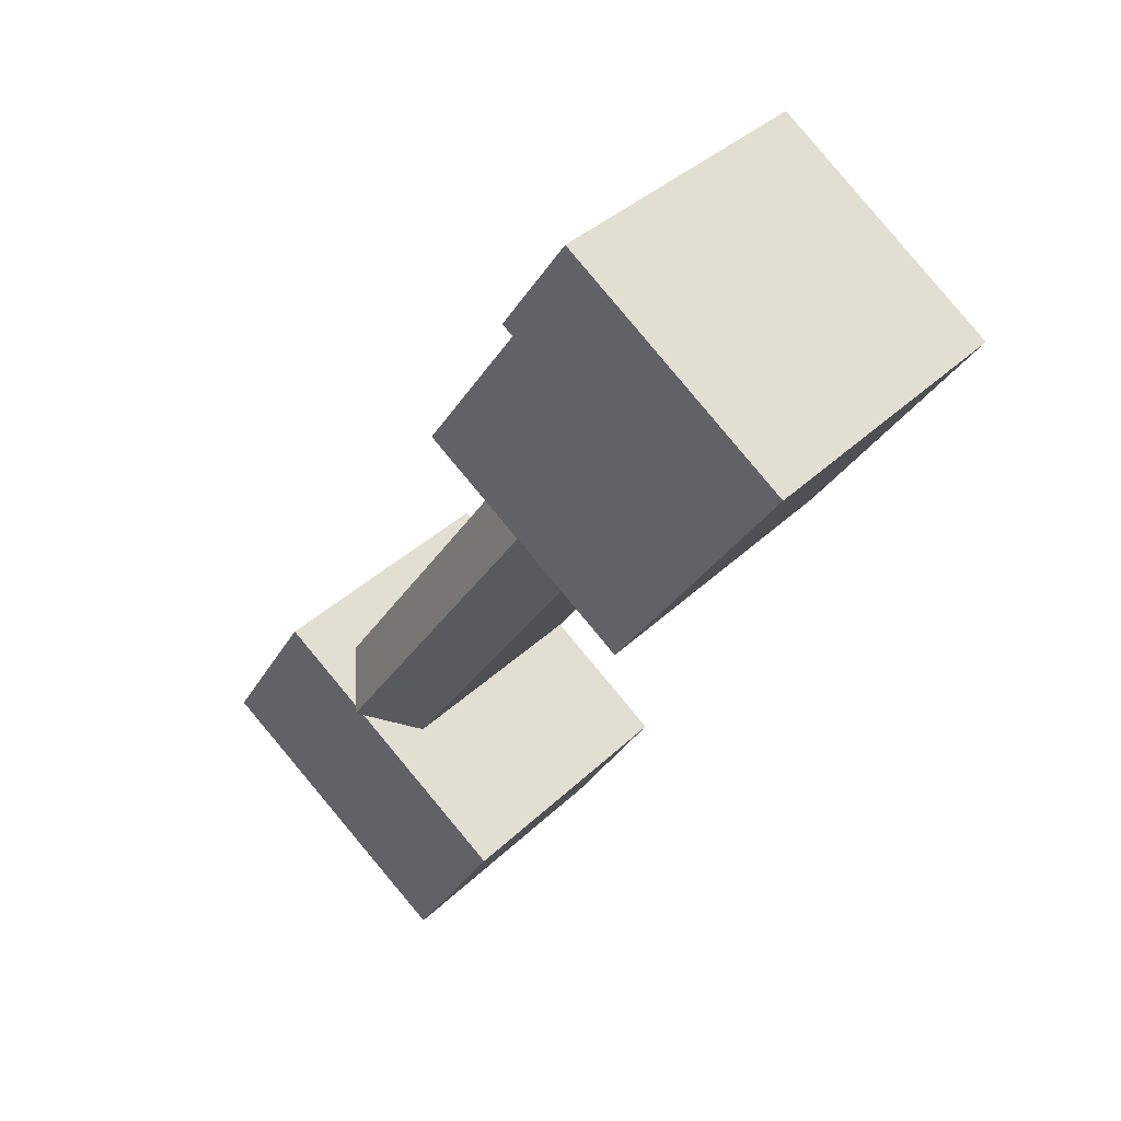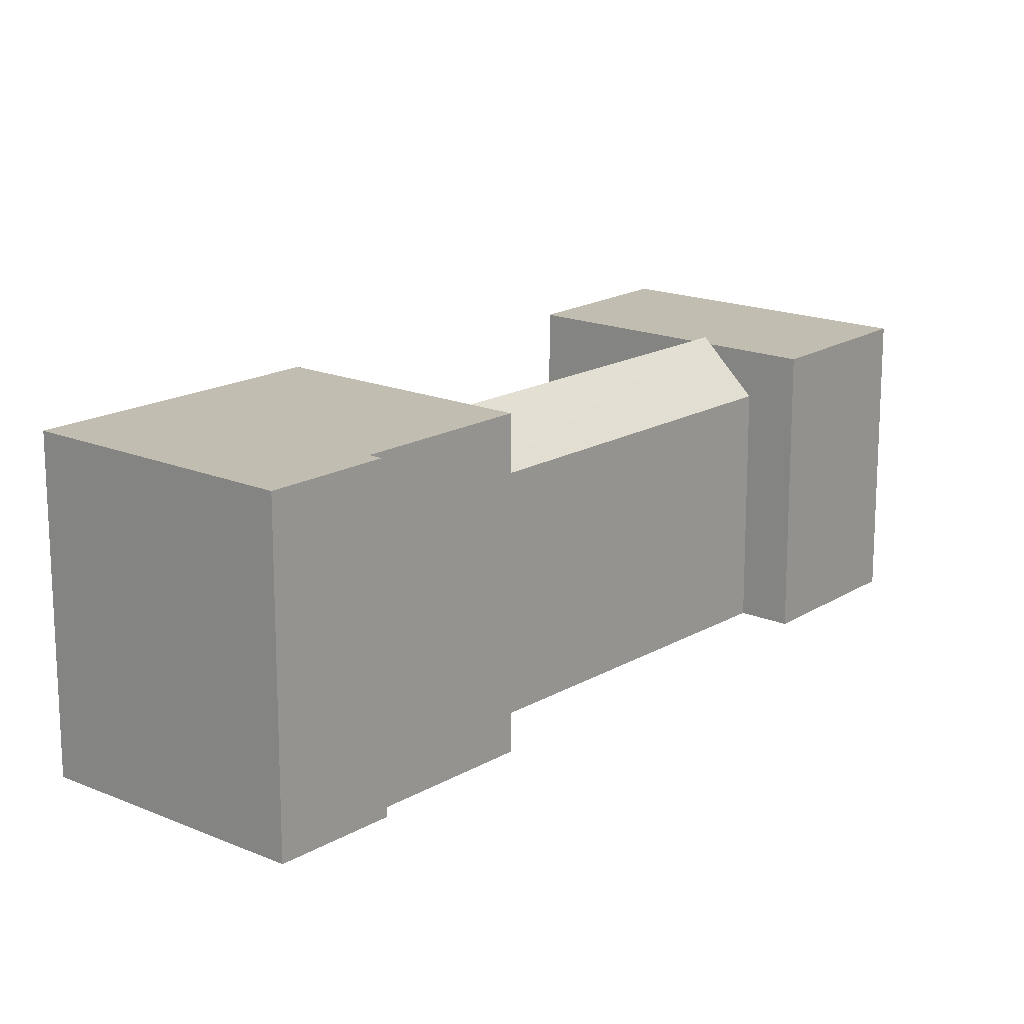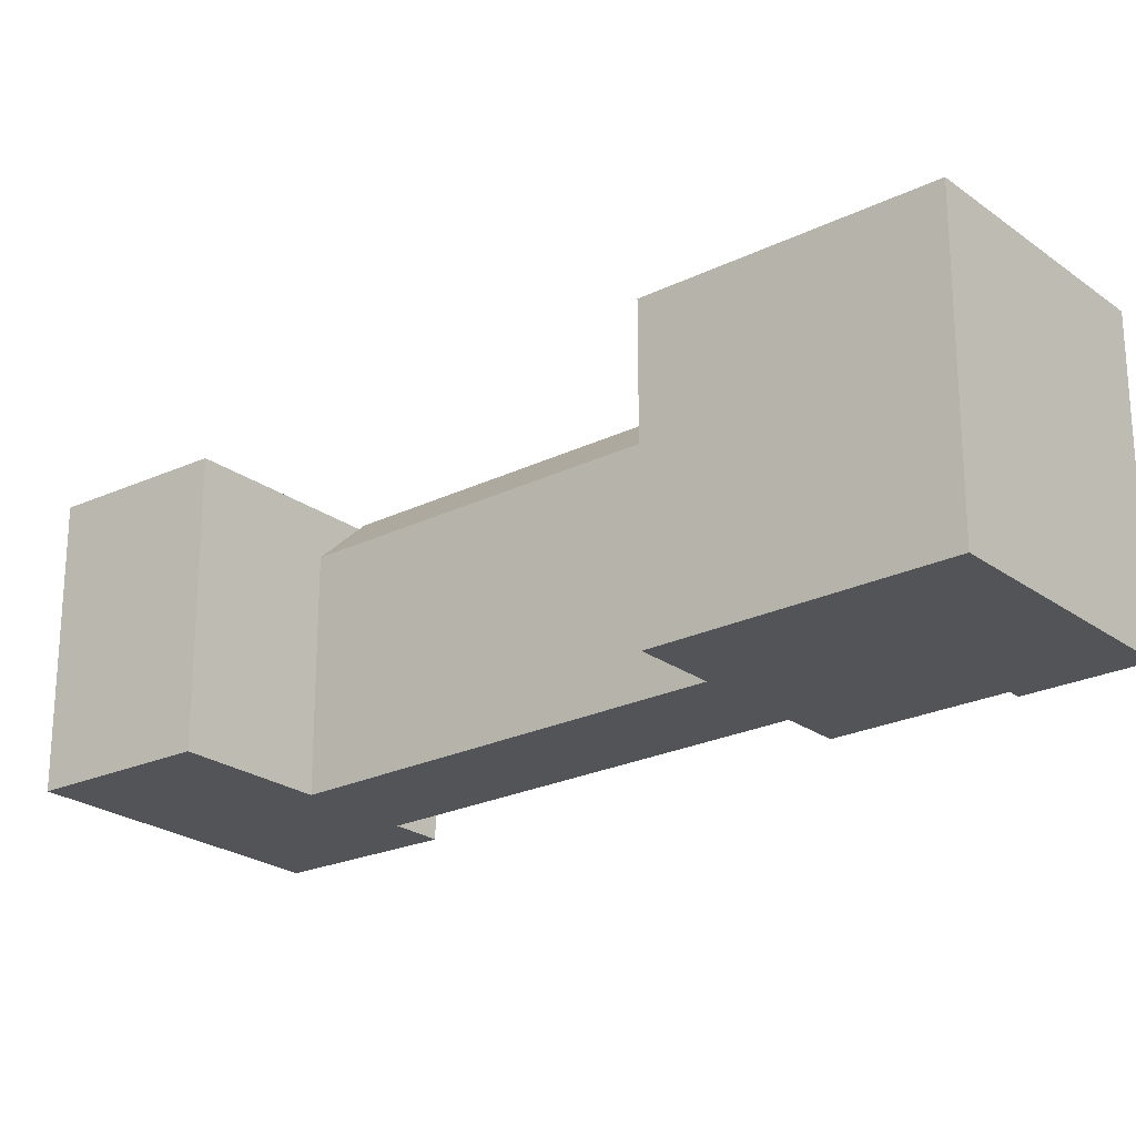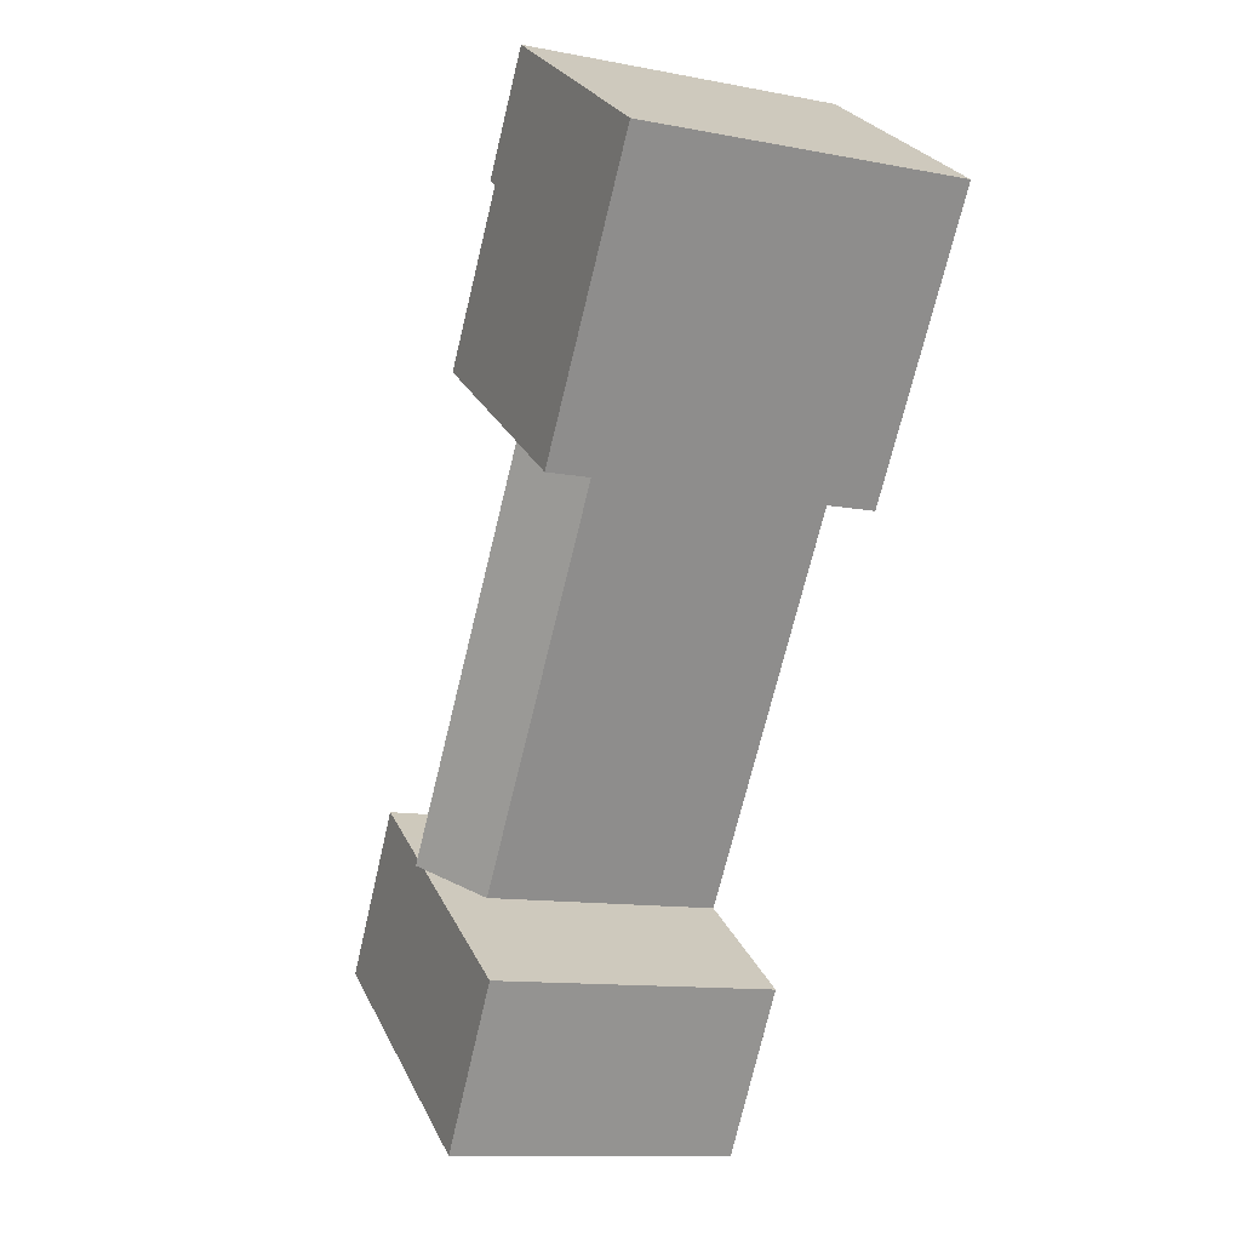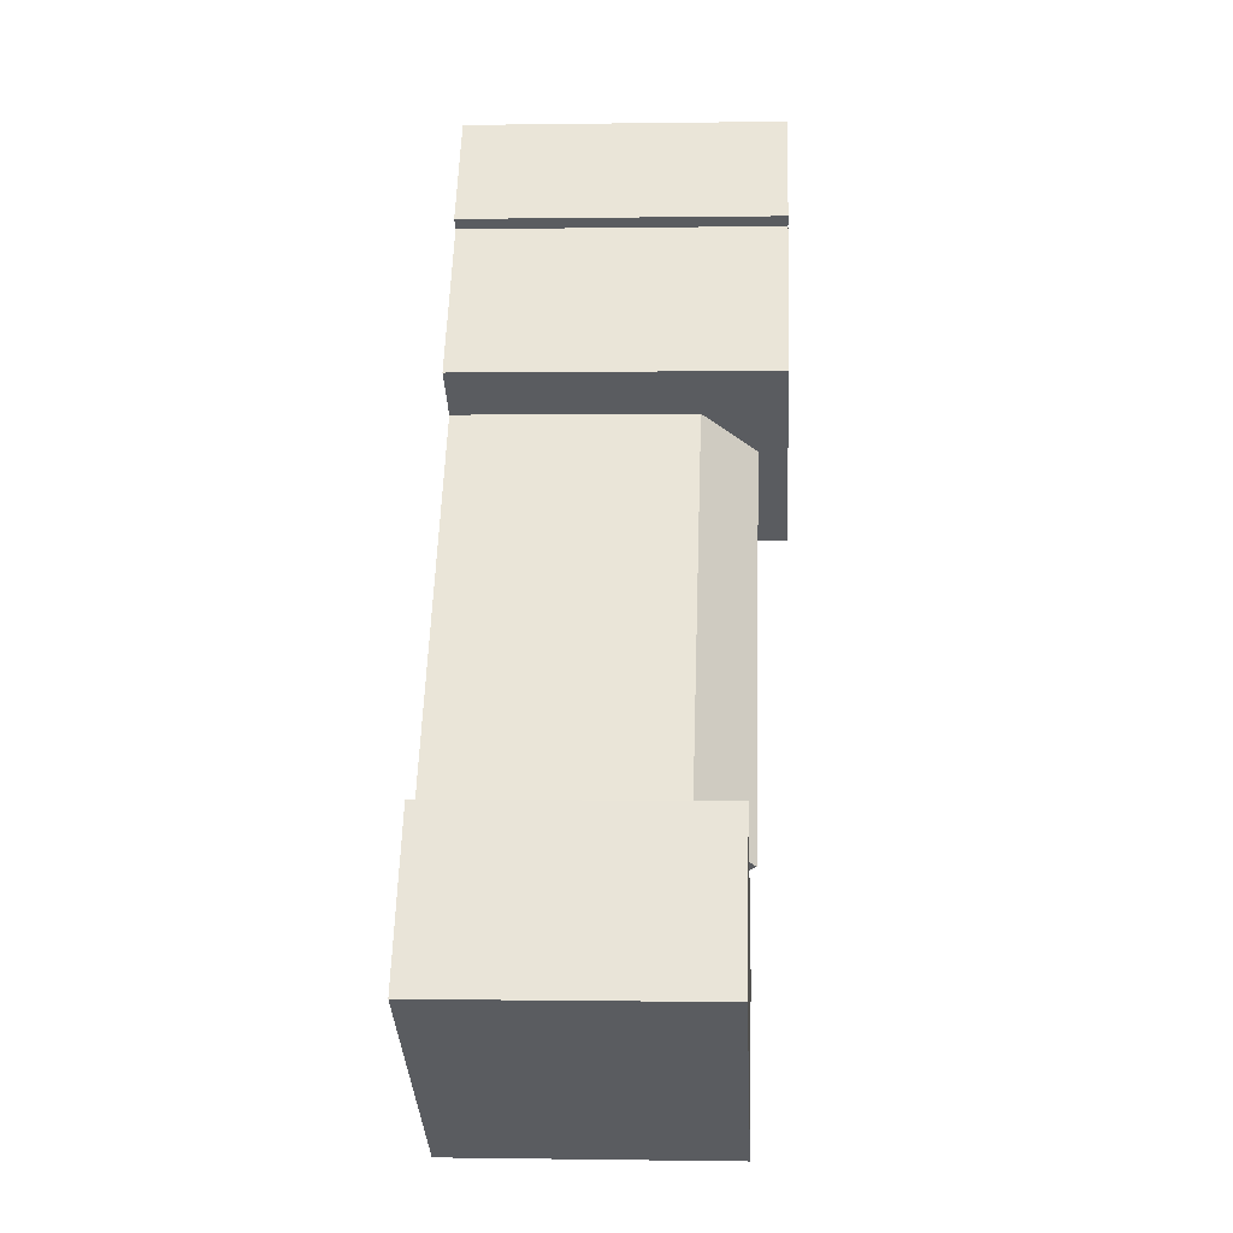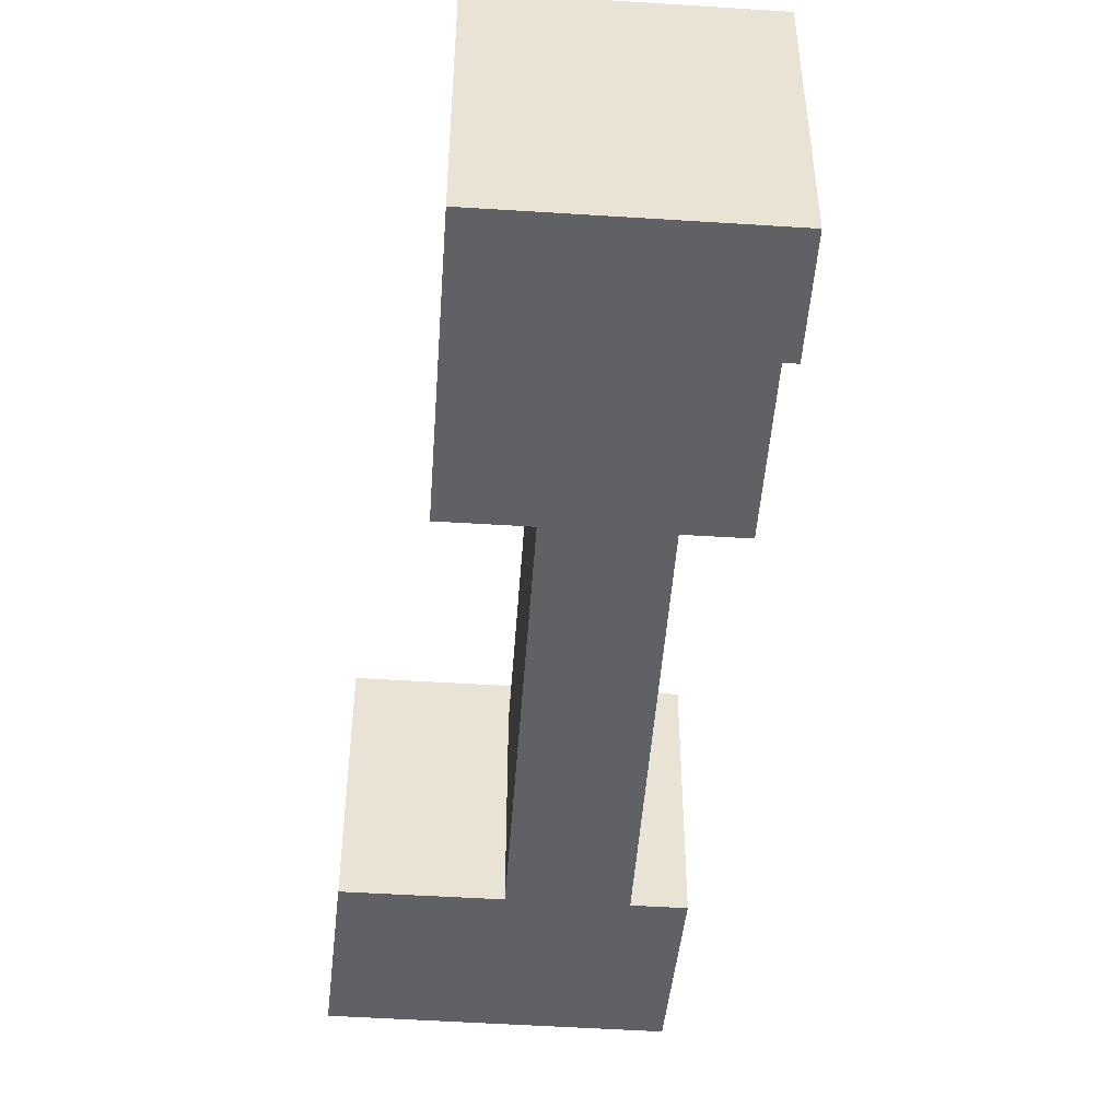
<metadata>
{"format":"obj","ext":"obj","renderer":"f3d","projection":"perspective","resolution":1024,"background":"white","views":[{"elev":36.9,"azim":-140.8,"up":"+Z"},{"elev":17.0,"azim":6.4,"up":"+Y"},{"elev":-23.6,"azim":-84.8,"up":"+Y"},{"elev":-11.8,"azim":-114.7,"up":"+Z"},{"elev":-0.1,"azim":93.4,"up":"+Z"},{"elev":-49.0,"azim":-38.3,"up":"+Y"}]}
</metadata>
<code>
v 5.328 3.046 -4.749
v 6.311 3.047 -4.08
v 8.432 3.049 -7.465
v 4.261 3.046 -5.476
v 4.387 3.046 -5.391
v 8.432 3.049 -7.465
v 4.387 3.046 -5.391
v 5.328 3.046 -4.749
v 8.432 3.049 -7.465
v 3.194 3.045 -6.204
v 4.135 3.046 -5.562
v 8.432 3.049 -7.465
v 4.135 3.046 -5.562
v 4.261 3.046 -5.476
v 8.432 3.049 -7.465
v 0.3714 3.043 -8.127
v 3.194 3.045 -6.204
v 2.478 3.043 -11.49
v 2.478 3.043 -11.49
v 3.194 3.045 -6.204
v 8.432 3.049 -7.465
v -2.462 3.82 2.104
v -1.426 3.822 7.632
v -1.395 3.82 2.831
v -1.426 3.822 7.632
v -0.3266 3.821 3.557
v -1.395 3.82 2.831
v -7.875 3.819 6.617
v -1.426 3.822 7.632
v -2.462 3.82 2.104
v -4.061 3.819 1.015
v -1.426 3.822 7.632
v 0.8174 3.822 4.337
v -0.3266 3.821 3.557
v -7.875 3.819 6.617
v -2.737 3.822 10.11
v -1.426 3.822 7.632
v -2.737 3.822 10.11
v -1.166 3.822 7.809
v -1.426 3.822 7.632
v -0.3266 1.995 3.557
v 5.328 1.992 -4.749
v 4.387 3.046 -5.391
v -0.3266 1.995 3.557
v 4.387 3.046 -5.391
v 4.261 3.187 -5.476
v -1.395 3.187 2.831
v -0.3266 1.995 3.557
v 4.261 3.187 -5.476
v -2.462 1.995 2.104
v 4.135 3.046 -5.562
v 3.194 1.992 -6.204
v -2.462 1.995 2.104
v 4.261 3.187 -5.476
v 4.135 3.046 -5.562
v -2.462 1.995 2.104
v -1.395 3.187 2.831
v 4.261 3.187 -5.476
v 3.194 3.045 -6.204
v 3.194 1.992 -6.204
v 4.135 3.046 -5.562
v 1.783 -3.3 -7.166
v 3.194 1.992 -6.204
v 3.194 3.045 -6.204
v 1.783 -3.3 -7.166
v 3.194 -3.3 -6.204
v 3.194 1.992 -6.204
v 0.3714 3.043 -8.127
v 0.3714 -3.3 -8.127
v 1.783 -3.3 -7.166
v 0.3714 3.043 -8.127
v 1.783 -3.3 -7.166
v 3.194 3.045 -6.204
v 4.387 3.046 -5.391
v 5.328 1.992 -4.749
v 5.328 3.046 -4.749
v 5.328 -3.3 -4.749
v 6.311 -3.3 -4.08
v 6.311 3.047 -4.08
v 5.328 1.992 -4.749
v 5.328 3.046 -4.749
v 5.328 1.992 -4.749
v 6.311 3.047 -4.08
v 6.311 -3.3 -4.08
v 8.432 -3.3 -7.465
v 8.432 3.049 -7.465
v 6.311 3.047 -4.08
v 2.478 3.043 -11.49
v 5.455 -3.3 -9.477
v 2.478 -3.3 -11.49
v 5.455 -3.3 -9.477
v 8.432 3.049 -7.465
v 8.432 -3.3 -7.465
v 2.478 3.043 -11.49
v 8.432 3.049 -7.465
v 5.455 -3.3 -9.477
v 0.3714 3.043 -8.127
v 2.478 3.043 -11.49
v 2.478 -3.3 -11.49
v 0.3714 -3.3 -8.127
v -7.875 -3.3 6.617
v -2.737 -3.3 10.11
v -2.737 3.822 10.11
v -7.875 3.819 6.617
v -1.951 -3.3 8.962
v -1.166 -3.3 7.809
v -1.166 3.822 7.809
v -2.737 3.822 10.11
v -2.737 -3.3 10.11
v -1.951 -3.3 8.962
v -2.737 3.822 10.11
v -1.951 -3.3 8.962
v -1.166 3.822 7.809
v -1.426 3.822 7.632
v -1.166 3.822 7.809
v -1.166 -3.3 7.809
v -1.426 -3.3 7.632
v -0.3041 -3.3 5.984
v 0.8174 -3.3 4.337
v 0.8174 3.822 4.337
v -1.426 3.822 7.632
v -1.426 -3.3 7.632
v -0.3041 -3.3 5.984
v -1.426 3.822 7.632
v -0.3041 -3.3 5.984
v 0.8174 3.822 4.337
v -0.3266 3.821 3.557
v 0.8174 3.822 4.337
v -0.3266 1.995 3.557
v -0.3266 1.995 3.557
v 0.8174 3.822 4.337
v 0.8174 -3.3 4.337
v -0.3266 -3.3 3.557
v -1.395 3.82 2.831
v -0.3266 3.821 3.557
v -1.395 3.187 2.831
v -1.395 3.187 2.831
v -0.3266 3.821 3.557
v -0.3266 1.995 3.557
v -2.462 3.82 2.104
v -1.395 3.187 2.831
v -2.462 1.995 2.104
v -2.462 3.82 2.104
v -1.395 3.82 2.831
v -1.395 3.187 2.831
v -4.061 3.819 1.015
v -2.462 1.995 2.104
v -2.462 -3.3 2.104
v -4.061 -3.3 1.015
v -4.061 3.819 1.015
v -2.462 3.82 2.104
v -2.462 1.995 2.104
v -7.875 3.819 6.617
v -5.968 -3.3 3.816
v -7.875 -3.3 6.617
v -5.968 -3.3 3.816
v -4.061 3.819 1.015
v -4.061 -3.3 1.015
v -7.875 3.819 6.617
v -4.061 3.819 1.015
v -5.968 -3.3 3.816
v -0.3266 -3.3 3.557
v 5.328 -3.3 -4.749
v 5.328 1.992 -4.749
v -0.3266 1.995 3.557
v -2.462 1.995 2.104
v 3.194 1.992 -6.204
v 3.194 -3.3 -6.204
v -2.462 -3.3 2.104
v 4.261 3.187 -5.476
v 4.387 3.046 -5.391
v 4.261 3.046 -5.476
v 4.135 3.046 -5.562
v 4.261 3.187 -5.476
v 4.261 3.046 -5.476
v -7.875 -3.3 6.617
v -5.968 -3.3 3.816
v -4.061 -3.3 1.015
v -2.462 -3.3 2.104
v 3.194 -3.3 -6.204
v 1.783 -3.3 -7.166
v 0.3714 -3.3 -8.127
v 2.478 -3.3 -11.49
v 5.455 -3.3 -9.477
v 8.432 -3.3 -7.465
v 6.311 -3.3 -4.08
v 5.328 -3.3 -4.749
v -0.3266 -3.3 3.557
v 0.8174 -3.3 4.337
v -0.3041 -3.3 5.984
v -1.426 -3.3 7.632
v -1.166 -3.3 7.809
v -1.951 -3.3 8.962
v -2.737 -3.3 10.11
g CDNNDG02_0010620
f 1 2 3
f 4 5 6
f 7 8 9
f 10 11 12
f 13 14 15
f 16 17 18
f 19 20 21
f 22 23 24
f 25 26 27
f 28 30 31
f 30 28 29
f 32 33 34
f 35 36 37
f 38 39 40
f 41 42 43
f 44 45 46
f 47 48 49
f 50 51 52
f 53 54 55
f 56 57 58
f 59 60 61
f 62 63 64
f 65 66 67
f 68 69 70
f 71 72 73
f 74 75 76
f 78 79 80
f 80 77 78
f 81 82 83
f 85 86 87
f 84 85 87
f 88 89 90
f 91 92 93
f 94 95 96
f 100 97 99
f 99 97 98
f 104 101 102
f 103 104 102
f 105 106 107
f 108 109 110
f 111 112 113
f 116 114 115
f 114 116 117
f 118 119 120
f 121 122 123
f 124 125 126
f 127 128 129
f 132 130 131
f 130 132 133
f 134 135 136
f 137 138 139
f 140 141 142
f 143 144 145
f 148 149 147
f 146 147 149
f 150 151 152
f 153 154 155
f 156 157 158
f 159 160 161
f 165 162 164
f 163 164 162
f 169 167 168
f 169 166 167
f 170 171 172
f 173 174 175
f 194 176 193
f 193 176 191
f 188 190 179
f 177 178 179
f 185 187 184
f 179 187 188
f 186 187 185
f 181 183 184
f 182 183 181
f 191 176 177
f 190 191 177
f 184 180 181
f 188 189 190
f 191 192 193
f 187 179 180
f 187 180 184
f 179 190 177

</code>
